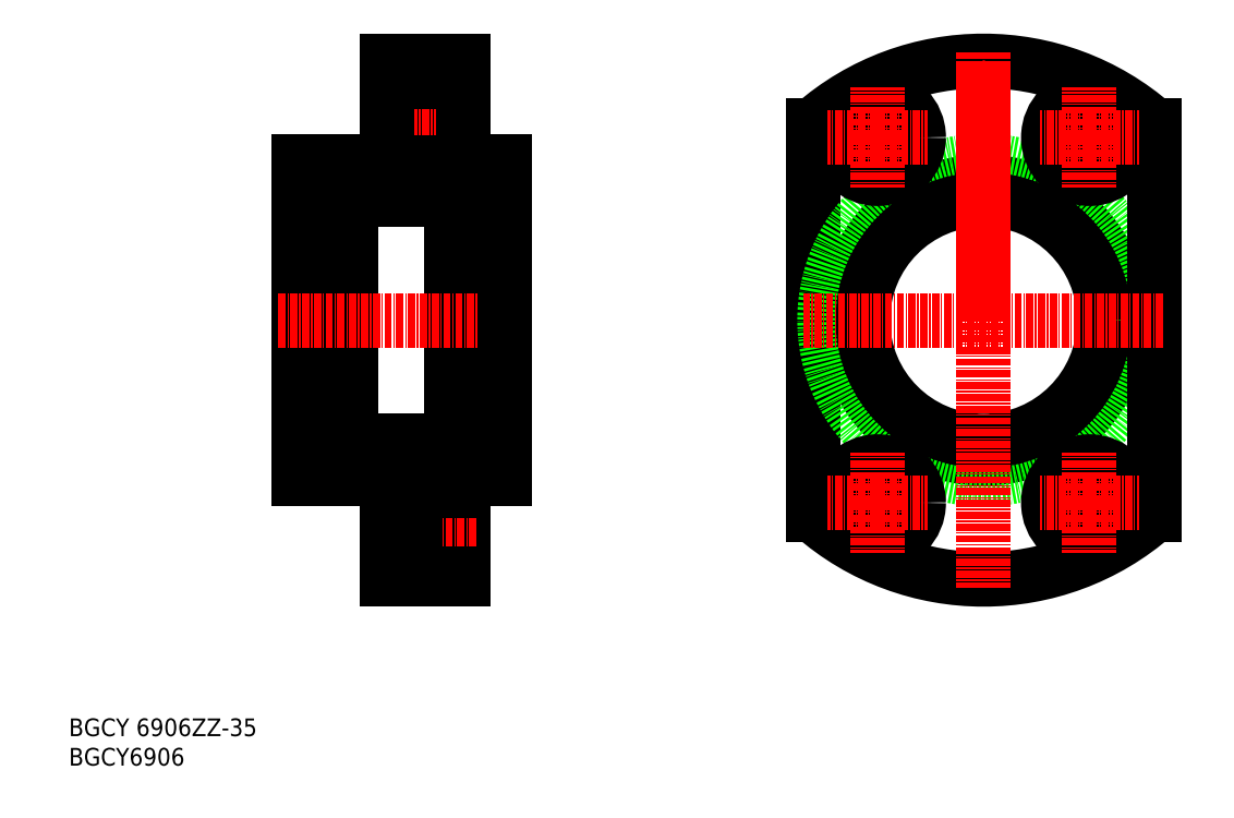
<metadata>
{"format":"dxf","ext":"dxf","renderer":"ezdxf+matplotlib","layout":"modelspace","background":"white","min_lineweight":24,"dpi":150}
</metadata>
<code>
0
SECTION
2
ENTITIES
0
TEXT
8
0
10
44.78
20
37.3
30
0
40
3
1
BGCY6906
11
44.78
21
38.8
31
0
73
     2
0
TEXT
8
0
10
44.78
20
42.3
30
0
40
3
1
BGCY 6906ZZ-35
11
44.78
21
43.8
31
0
73
     2
0
LINE
8
0
10
103.7
20
83.9
30
0
11
103.7
21
69.9
31
0
0
LINE
8
0
10
111.8
20
68.9
30
0
11
111.8
21
85.9
31
0
0
LINE
8
CENTER
10
96.75
20
76.9
30
0
11
114.1
21
76.9
31
0
0
LINE
8
0
10
98.78
20
85.9
30
0
11
98.78
21
68.9
31
0
0
LINE
8
0
10
98.78
20
144.4
30
0
11
103.7
21
144.4
31
0
0
LINE
8
0
10
111.8
20
155.9
30
0
11
103.7
21
155.9
31
0
0
LINE
8
0
10
103.7
20
155.9
30
0
11
103.7
21
141.9
31
0
0
LINE
8
0
10
111.8
20
141.9
30
0
11
103.7
21
141.9
31
0
0
LINE
8
0
10
83.78
20
139.9
30
0
11
83.78
21
85.9
31
0
0
LINE
8
0
10
83.78
20
85.9
30
0
11
98.78
21
85.9
31
0
0
LINE
8
0
10
92.78
20
136.4
30
0
11
83.78
21
136.4
31
0
0
LINE
8
0
10
92.78
20
136.4
30
0
11
92.78
21
89.4
31
0
0
LINE
8
0
10
98.78
20
81.4
30
0
11
103.7
21
81.4
31
0
0
LINE
8
0
10
111.8
20
83.9
30
0
11
103.7
21
83.9
31
0
0
LINE
8
0
10
98.78
20
68.9
30
0
11
111.8
21
68.9
31
0
0
LINE
8
0
10
98.78
20
72.4
30
0
11
103.7
21
72.4
31
0
0
LINE
8
0
10
111.8
20
69.9
30
0
11
103.7
21
69.9
31
0
0
LINE
8
0
10
109.8
20
89.4
30
0
11
118.8
21
89.4
31
0
0
LINE
8
0
10
109.8
20
136.4
30
0
11
109.8
21
89.4
31
0
0
LINE
8
0
10
109.8
20
136.4
30
0
11
118.8
21
136.4
31
0
0
LINE
8
CENTER
10
80.38
20
112.9
30
0
11
120.3
21
112.9
31
0
0
LINE
8
0
10
92.78
20
89.4
30
0
11
83.78
21
89.4
31
0
0
LINE
8
0
10
98.78
20
139.9
30
0
11
83.78
21
139.9
31
0
0
LINE
8
CENTER
10
96.75
20
148.9
30
0
11
113.8
21
148.9
31
0
0
LINE
8
0
10
98.78
20
156.9
30
0
11
111.8
21
156.9
31
0
0
LINE
8
0
10
98.78
20
156.9
30
0
11
98.78
21
139.9
31
0
0
LINE
8
0
10
111.8
20
156.9
30
0
11
111.8
21
139.9
31
0
0
LINE
8
0
10
98.78
20
153.4
30
0
11
103.7
21
153.4
31
0
0
LINE
8
0
10
92.78
20
92.4
30
0
11
109.8
21
92.4
31
0
0
LINE
8
0
10
111.8
20
85.9
30
0
11
118.8
21
85.9
31
0
0
LINE
8
0
10
111.8
20
139.9
30
0
11
118.8
21
139.9
31
0
0
LINE
8
0
10
92.78
20
133.4
30
0
11
109.8
21
133.4
31
0
0
LINE
8
0
10
118.8
20
139.9
30
0
11
118.8
21
85.9
31
0
0
LINE
8
0
10
171.1
20
146
30
0
11
171.1
21
79.81
31
0
0
CIRCLE
8
0
10
200.1
20
112.9
30
0
40
23.5
0
CIRCLE
8
0
10
200.1
20
112.9
30
0
40
27
0
ARC
8
0
10
200.1
20
112.9
30
0
40
44
50
228.8
51
311.2
0
ARC
8
0
10
200.1
20
112.9
30
0
40
44
50
48.77
51
131.2
0
LINE
8
0
10
229.1
20
146
30
0
11
229.1
21
79.81
31
0
0
CIRCLE
8
0
10
200.1
20
112.9
30
0
40
20.5
0
CIRCLE
8
0
10
218.1
20
143.9
30
0
40
4.5
0
CIRCLE
8
0
10
218.1
20
143.9
30
0
40
7
0
CIRCLE
8
0
10
218.1
20
81.9
30
0
40
4.5
0
CIRCLE
8
0
10
218.1
20
81.9
30
0
40
7
0
CIRCLE
8
0
10
182.1
20
81.9
30
0
40
4.5
0
CIRCLE
8
0
10
182.1
20
81.9
30
0
40
7
0
CIRCLE
8
0
10
182.1
20
143.9
30
0
40
4.5
0
CIRCLE
8
0
10
182.1
20
143.9
30
0
40
7
0
LINE
8
CENTER
10
230.6
20
112.9
30
0
11
169.6
21
112.9
31
0
0
LINE
8
CENTER
10
200.1
20
158.4
30
0
11
200.1
21
67.4
31
0
0
LINE
8
CENTER
10
200.1
20
112.9
30
0
11
200.1
21
156.9
31
0
0
LINE
8
CENTER
10
182.1
20
143.9
30
0
11
190.6
21
143.9
31
0
0
LINE
8
CENTER
10
182.1
20
143.9
30
0
11
182.1
21
135.4
31
0
0
LINE
8
CENTER
10
182.1
20
143.9
30
0
11
173.6
21
143.9
31
0
0
LINE
8
CENTER
10
182.1
20
143.9
30
0
11
182.1
21
152.4
31
0
0
LINE
8
CENTER
10
182.1
20
81.9
30
0
11
190.6
21
81.9
31
0
0
LINE
8
CENTER
10
182.1
20
81.9
30
0
11
182.1
21
90.4
31
0
0
LINE
8
CENTER
10
182.1
20
81.9
30
0
11
173.6
21
81.9
31
0
0
LINE
8
CENTER
10
182.1
20
81.9
30
0
11
182.1
21
73.4
31
0
0
LINE
8
CENTER
10
218.1
20
81.9
30
0
11
209.6
21
81.9
31
0
0
LINE
8
CENTER
10
218.1
20
81.9
30
0
11
218.1
21
90.4
31
0
0
LINE
8
CENTER
10
218.1
20
81.9
30
0
11
226.6
21
81.9
31
0
0
LINE
8
CENTER
10
218.1
20
81.9
30
0
11
218.1
21
73.4
31
0
0
LINE
8
CENTER
10
218.1
20
143.9
30
0
11
209.6
21
143.9
31
0
0
LINE
8
CENTER
10
218.1
20
143.9
30
0
11
218.1
21
135.4
31
0
0
LINE
8
CENTER
10
218.1
20
143.9
30
0
11
226.6
21
143.9
31
0
0
LINE
8
CENTER
10
218.1
20
143.9
30
0
11
218.1
21
152.4
31
0
0
ENDSEC
0
EOF

</code>
